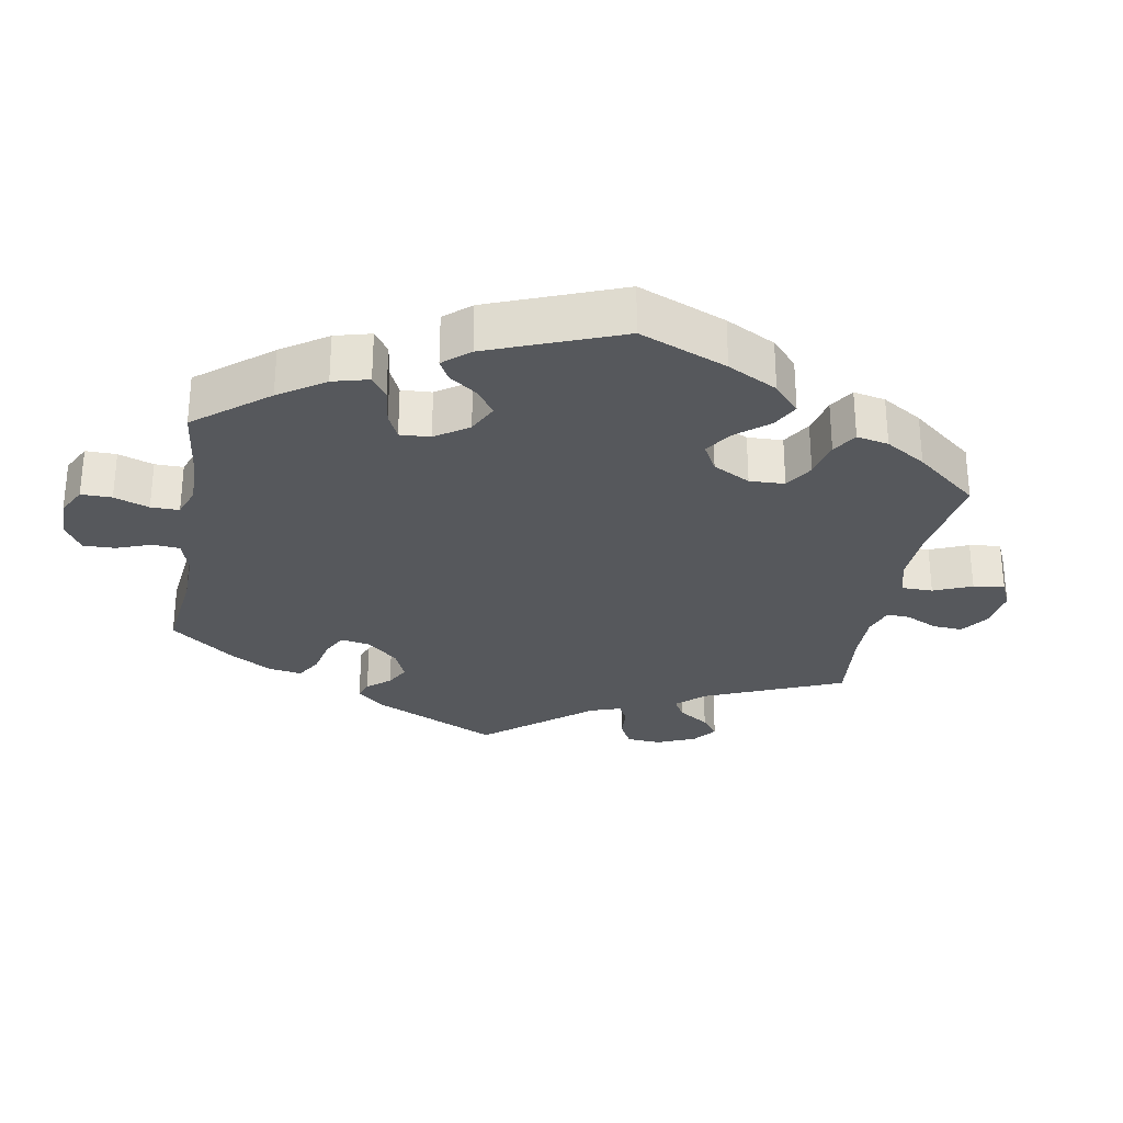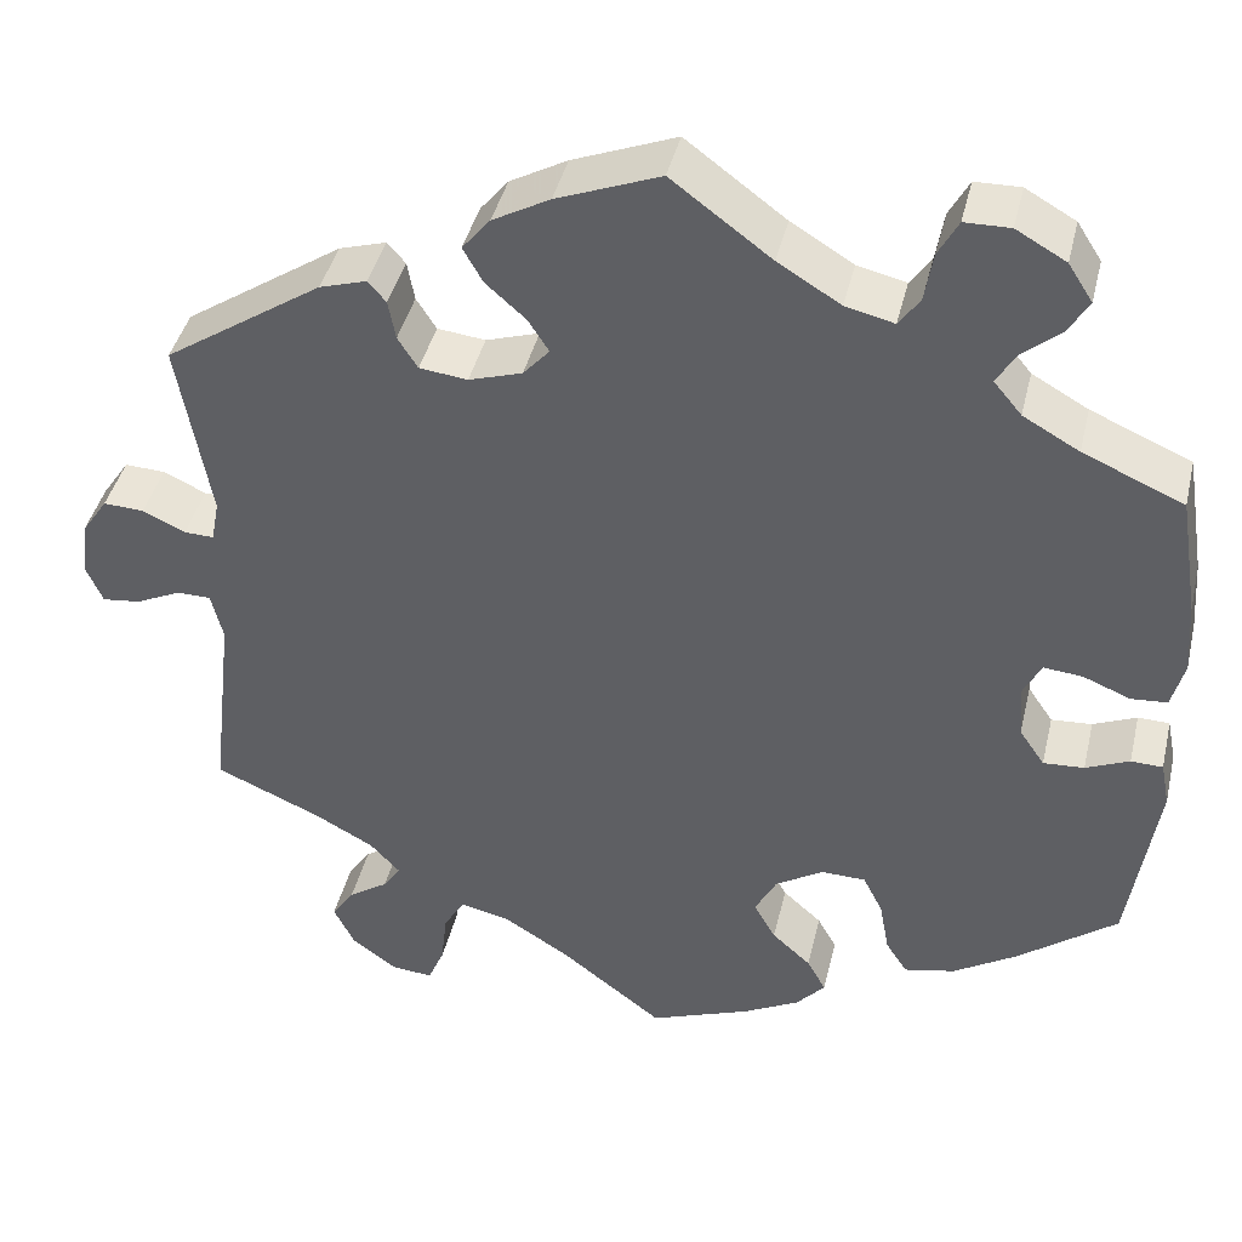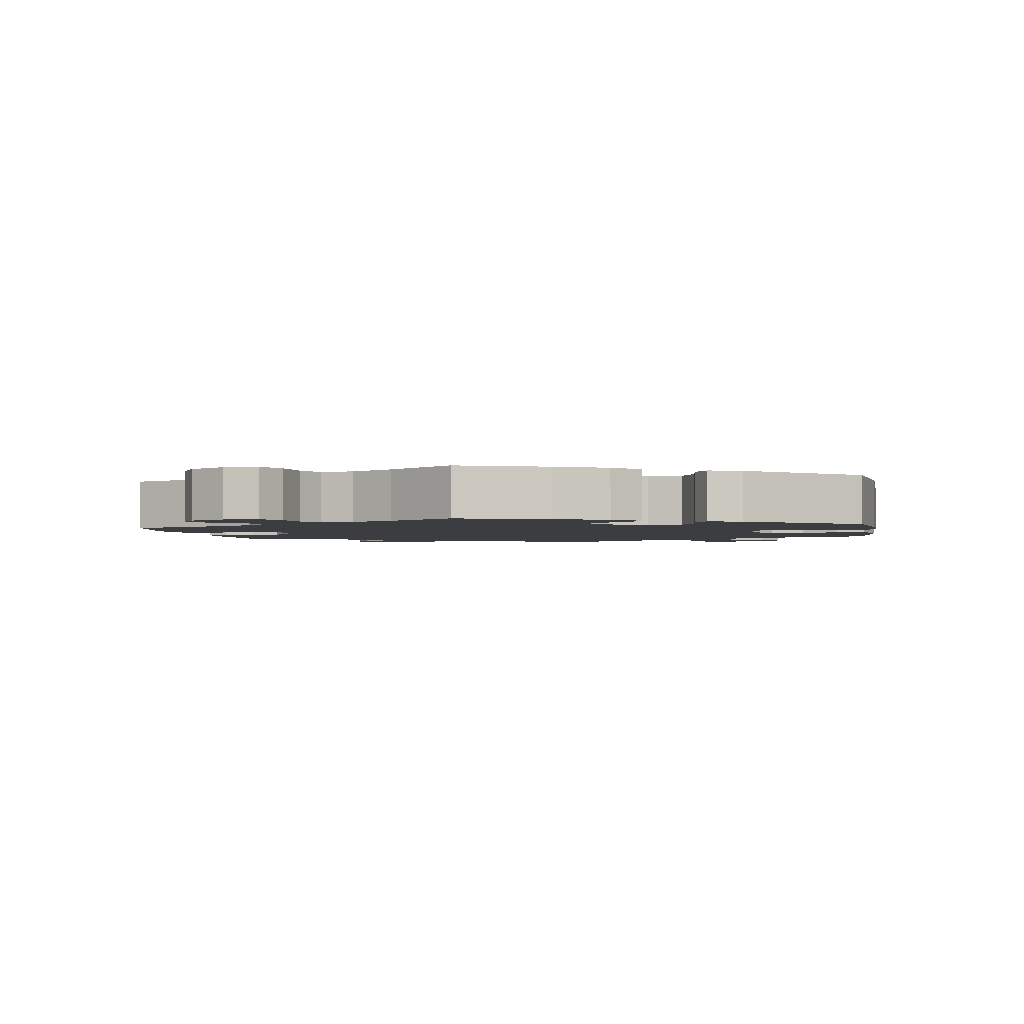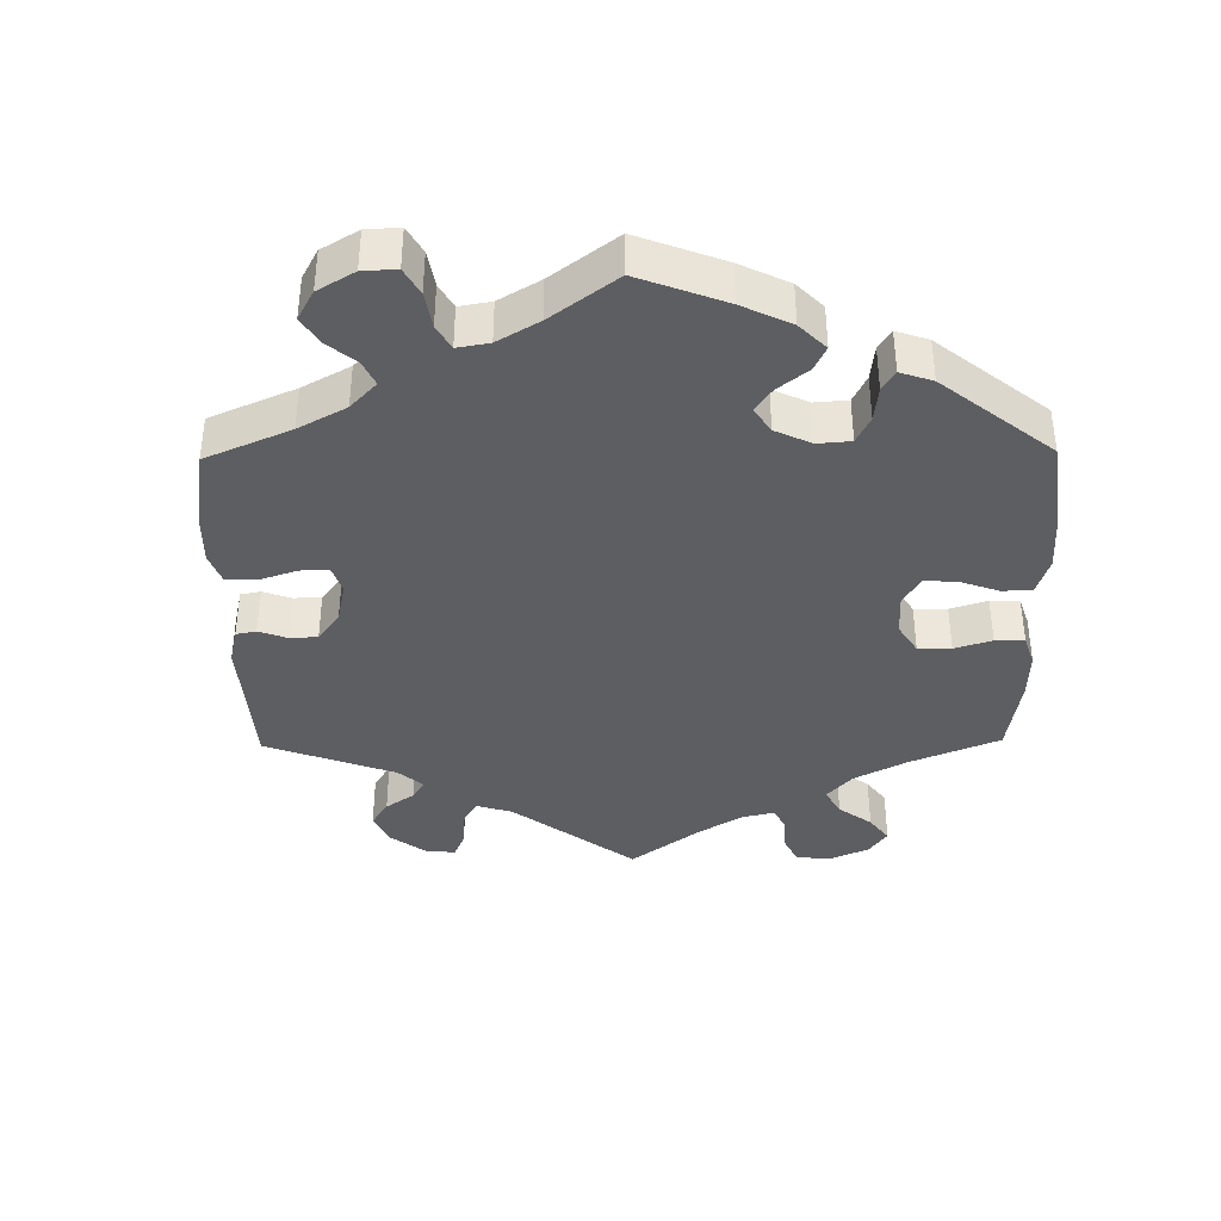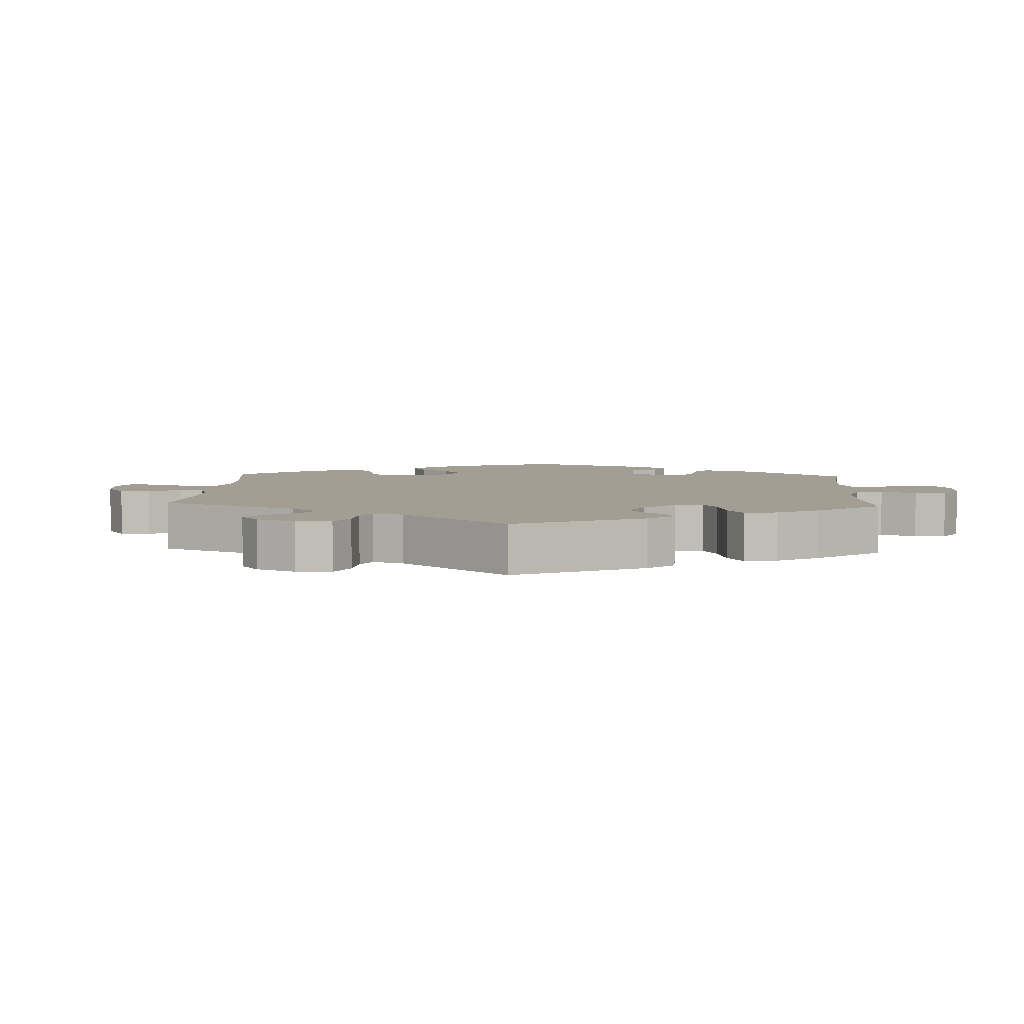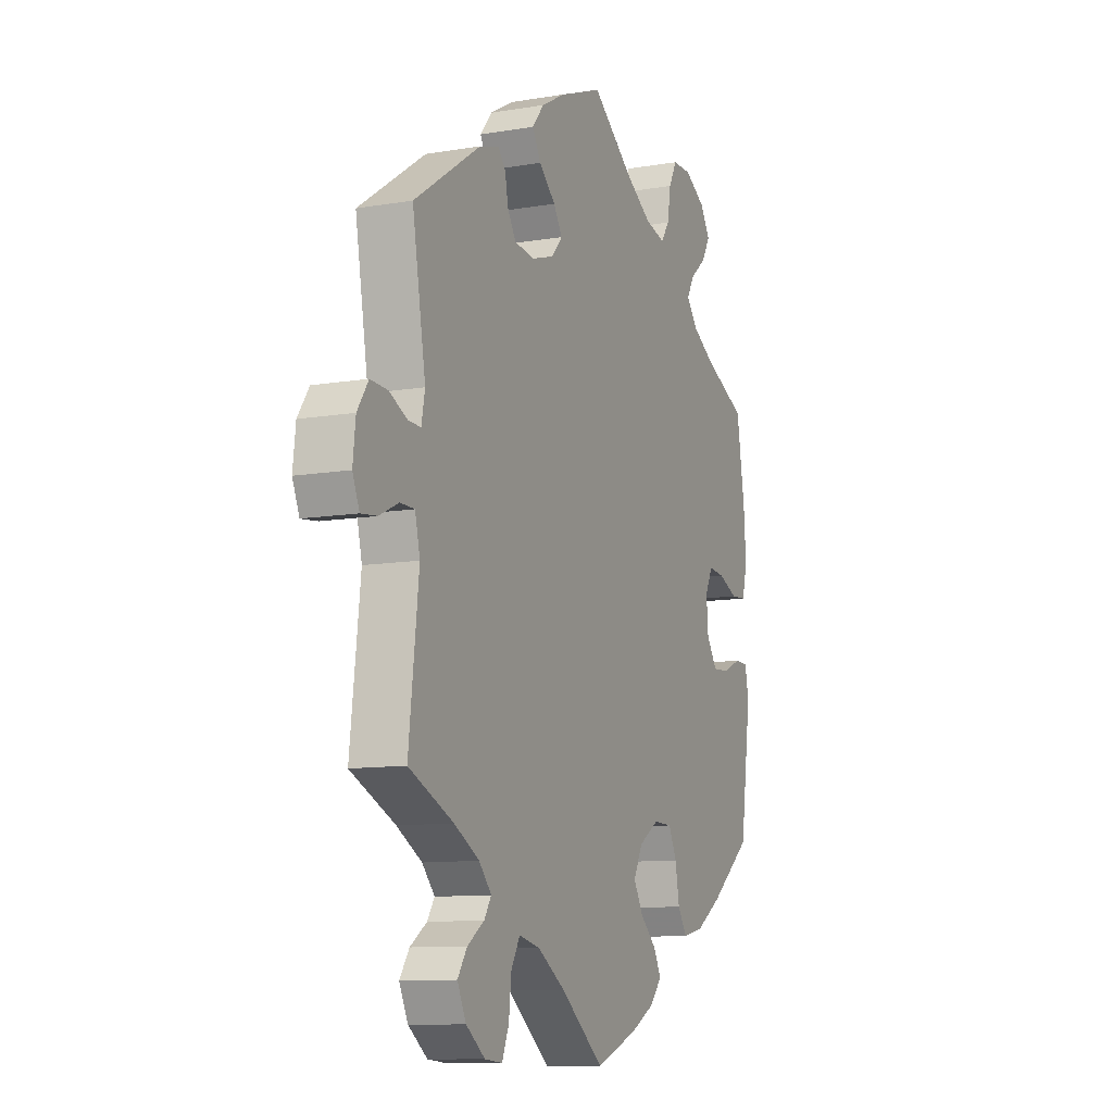
<metadata>
{"format":"obj","ext":"obj","renderer":"f3d","projection":"perspective","resolution":1024,"background":"white","views":[{"elev":-28.2,"azim":109.7,"up":"+Y"},{"elev":42.2,"azim":13.3,"up":"+Z"},{"elev":-2.3,"azim":69.2,"up":"+Y"},{"elev":-38.5,"azim":60.8,"up":"+Y"},{"elev":5.1,"azim":-56.8,"up":"+Y"},{"elev":-10.6,"azim":-67.0,"up":"+Z"}]}
</metadata>
<code>
v 0.206 0.07 -0.508
v 0.287 0.07 0.612
v -0.336 0.07 -0.613
v -0.409 0.07 -0.529
v 0.265 0.07 0.571
v -0.177 0.07 0.54
v 0.337 0.07 0.613
v 0.392 0.07 0.582
v -0.502 0.07 0.108
v 0.333 0.07 0.43
v 0.537 0.07 0.31
v 0.474 0.07 -0.075
v -0.208 0.07 0.502
v -0.186 0.07 0.463
v -0.148 0.07 0.355
v 0.142 0.07 -0.431
v 0.396 0.07 0.501
v -0.562 0.07 -0.032
v -0.544 0.07 0.062
v 0.112 0.07 -0.577
v 0.426 0.07 0.358
v -0.42 0.07 -0.361
v 0.567 0.07 -0.105
v 0 0.07 -0.62
v 0.559 0.07 0.174
v -0.119 0.07 0.388
v -0.354 0.07 -0.397
v 0.401 0.07 -0.037
v 0.354 0.07 0.466
v 0.244 0.07 -0.31
v -0.537 0.07 -0.31
v -0.114 0.07 -0.532
v 0.557 0.07 -0.055
v 0 0.07 0.62
v -0.187 0.07 -0.486
v -0.524 0.07 -0.032
v 0.522 0.07 -0.054
v 0.419 0.07 0.54
v -0.31 0.07 0.444
v -0.242 0.07 -0.474
v 0.459 0.07 0.058
v 0.416 0.07 0.062
v 0.179 0.07 0.496
v 0.427 0.07 -0.395
v -0.511 0.07 0.061
v -0.537 0.07 0.31
v 0.551 0.07 0.04
v -0.636 0.07 0.086
v 0.233 0.07 0.483
v 0.266 0.07 -0.354
v -0.265 0.07 -0.513
v 0.118 0.07 -0.388
v 0.357 0.07 -0.439
v -0.384 0.07 -0.492
v -0.207 0.07 0.336
v 0.429 0.07 -0.078
v -0.142 0.07 0.424
v -0.612 0.07 -0.056
v 0.142 0.07 -0.342
v -0.114 0.07 0.575
v 0.301 0.07 -0.451
v 0.511 0.07 0.037
v -0.511 0.07 -0.086
v -0.29 0.07 0.421
v -0.29 0.07 -0.617
v -0.654 0.07 -0.061
v 0.256 0.07 0.516
v -0.591 0.07 0.084
v -0.272 0.07 -0.574
v -0.362 0.07 0.428
v 0.565 0.07 0.093
v 0.537 0.07 -0.31
v -0.26 0.07 0.342
v 0.277 0.07 -0.414
v 0.185 0.07 -0.47
v 0.396 0.07 0.022
v -0.321 0.07 -0.433
v 0.195 0.07 -0.309
v 0.174 0.07 -0.544
v -0.665 0.07 0.043
v -0.386 0.07 -0.576
v 0.364 0.07 0.393
v -0.282 0.07 0.377
v 0.11 0.07 0.538
v -0.672 0.07 -0.019
v -0.34 0.07 -0.462
v 0.206 -0 -0.508
v 0.287 -0 0.612
v -0.336 -0 -0.613
v -0.409 -0 -0.529
v 0.265 -0 0.571
v -0.177 -0 0.54
v 0.337 -0 0.613
v 0.392 -0 0.582
v -0.502 -0 0.108
v 0.333 -0 0.43
v 0.537 -0 0.31
v 0.474 -0 -0.075
v -0.208 -0 0.502
v -0.186 -0 0.463
v -0.148 -0 0.355
v 0.142 -0 -0.431
v 0.396 -0 0.501
v -0.562 -0 -0.032
v -0.544 -0 0.062
v 0.112 -0 -0.577
v 0.426 -0 0.358
v -0.42 -0 -0.361
v 0.567 -0 -0.105
v 0 -0 -0.62
v 0.559 -0 0.174
v -0.119 -0 0.388
v -0.354 -0 -0.397
v 0.401 -0 -0.037
v 0.354 -0 0.466
v 0.244 -0 -0.31
v -0.537 -0 -0.31
v -0.114 -0 -0.532
v 0.557 -0 -0.055
v 0 -0 0.62
v -0.187 -0 -0.486
v -0.524 -0 -0.032
v 0.522 -0 -0.054
v 0.419 -0 0.54
v -0.31 -0 0.444
v -0.242 -0 -0.474
v 0.459 -0 0.058
v 0.416 -0 0.062
v 0.179 -0 0.496
v 0.427 -0 -0.395
v -0.511 -0 0.061
v -0.537 -0 0.31
v 0.551 -0 0.04
v -0.636 -0 0.086
v 0.233 -0 0.483
v 0.266 -0 -0.354
v -0.265 -0 -0.513
v 0.118 -0 -0.388
v 0.357 -0 -0.439
v -0.384 -0 -0.492
v -0.207 -0 0.336
v 0.429 -0 -0.078
v -0.142 -0 0.424
v -0.612 -0 -0.056
v 0.142 -0 -0.342
v -0.114 -0 0.575
v 0.301 -0 -0.451
v 0.511 -0 0.037
v -0.511 -0 -0.086
v -0.29 -0 0.421
v -0.29 -0 -0.617
v -0.654 -0 -0.061
v 0.256 -0 0.516
v -0.591 -0 0.084
v -0.272 -0 -0.574
v -0.362 -0 0.428
v 0.565 -0 0.093
v 0.537 -0 -0.31
v -0.26 -0 0.342
v 0.277 -0 -0.414
v 0.185 -0 -0.47
v 0.396 -0 0.022
v -0.321 -0 -0.433
v 0.195 -0 -0.309
v 0.174 -0 -0.544
v -0.665 -0 0.043
v -0.386 -0 -0.576
v 0.364 -0 0.393
v -0.282 -0 0.377
v 0.11 -0 0.538
v -0.672 -0 -0.019
v -0.34 -0 -0.462
f 9 46 70 39
f 45 9 39 64
f 80 48 68 19
f 80 19 45
f 85 80 45
f 18 58 66 85
f 36 18 85 45
f 63 36 45 64
f 22 31 63 64
f 81 4 54 86
f 81 86 77
f 3 81 77
f 51 69 65 3
f 40 51 3 77
f 35 40 77 27
f 79 20 24 32
f 79 32 35
f 16 75 1 79
f 52 16 79 35
f 59 52 35 27
f 53 61 74 50
f 53 50 30
f 44 53 30
f 72 44 30
f 23 72 30 78
f 12 37 33 23
f 56 12 23 78
f 71 47 62 41
f 71 41 42
f 21 11 25 71
f 82 21 71 42
f 10 82 42 76
f 8 38 17 29
f 8 29 10
f 7 8 10
f 67 5 2 7
f 49 67 7 10
f 43 49 10 76
f 6 60 34 84
f 57 14 13 6
f 26 57 6 84
f 15 26 84 43
f 27 22 64 83
f 59 27 83 73
f 28 56 78 59
f 28 59 73 55
f 15 43 76 28
f 55 15 28
f 125 156 132 95
f 150 125 95 131
f 105 154 134 166
f 131 105 166
f 131 166 171
f 171 152 144 104
f 131 171 104 122
f 150 131 122 149
f 150 149 117 108
f 172 140 90 167
f 163 172 167
f 163 167 89
f 89 151 155 137
f 163 89 137 126
f 113 163 126 121
f 118 110 106 165
f 121 118 165
f 165 87 161 102
f 121 165 102 138
f 113 121 138 145
f 136 160 147 139
f 116 136 139
f 116 139 130
f 116 130 158
f 164 116 158 109
f 109 119 123 98
f 164 109 98 142
f 127 148 133 157
f 128 127 157
f 157 111 97 107
f 128 157 107 168
f 162 128 168 96
f 115 103 124 94
f 96 115 94
f 96 94 93
f 93 88 91 153
f 96 93 153 135
f 162 96 135 129
f 170 120 146 92
f 92 99 100 143
f 170 92 143 112
f 129 170 112 101
f 169 150 108 113
f 159 169 113 145
f 145 164 142 114
f 141 159 145 114
f 114 162 129 101
f 114 101 141
f 70 156 125 39
f 39 125 150 64
f 64 150 169 83
f 83 169 159 73
f 73 159 141 55
f 55 141 101 15
f 15 101 112 26
f 26 112 143 57
f 57 143 100 14
f 14 100 99 13
f 13 99 92 6
f 6 92 146 60
f 60 146 120 34
f 34 120 170 84
f 84 170 129 43
f 43 129 135 49
f 49 135 153 67
f 67 153 91 5
f 5 91 88 2
f 2 88 93 7
f 7 93 94 8
f 8 94 124 38
f 38 124 103 17
f 17 103 115 29
f 29 115 96 10
f 10 96 168 82
f 82 168 107 21
f 21 107 97 11
f 11 97 111 25
f 25 111 157 71
f 71 157 133 47
f 47 133 148 62
f 62 148 127 41
f 41 127 128 42
f 42 128 162 76
f 76 162 114 28
f 28 114 142 56
f 56 142 98 12
f 12 98 123 37
f 37 123 119 33
f 33 119 109 23
f 23 109 158 72
f 72 158 130 44
f 44 130 139 53
f 53 139 147 61
f 61 147 160 74
f 74 160 136 50
f 50 136 116 30
f 30 116 164 78
f 78 164 145 59
f 59 145 138 52
f 52 138 102 16
f 16 102 161 75
f 75 161 87 1
f 1 87 165 79
f 79 165 106 20
f 20 106 110 24
f 24 110 118 32
f 32 118 121 35
f 35 121 126 40
f 40 126 137 51
f 51 137 155 69
f 69 155 151 65
f 65 151 89 3
f 3 89 167 81
f 81 167 90 4
f 4 90 140 54
f 54 140 172 86
f 86 172 163 77
f 77 163 113 27
f 27 113 108 22
f 22 108 117 31
f 31 117 149 63
f 63 149 122 36
f 36 122 104 18
f 18 104 144 58
f 58 144 152 66
f 66 152 171 85
f 85 171 166 80
f 80 166 134 48
f 48 134 154 68
f 68 154 105 19
f 19 105 131 45
f 45 131 95 9
f 9 95 132 46
f 46 132 156 70

</code>
